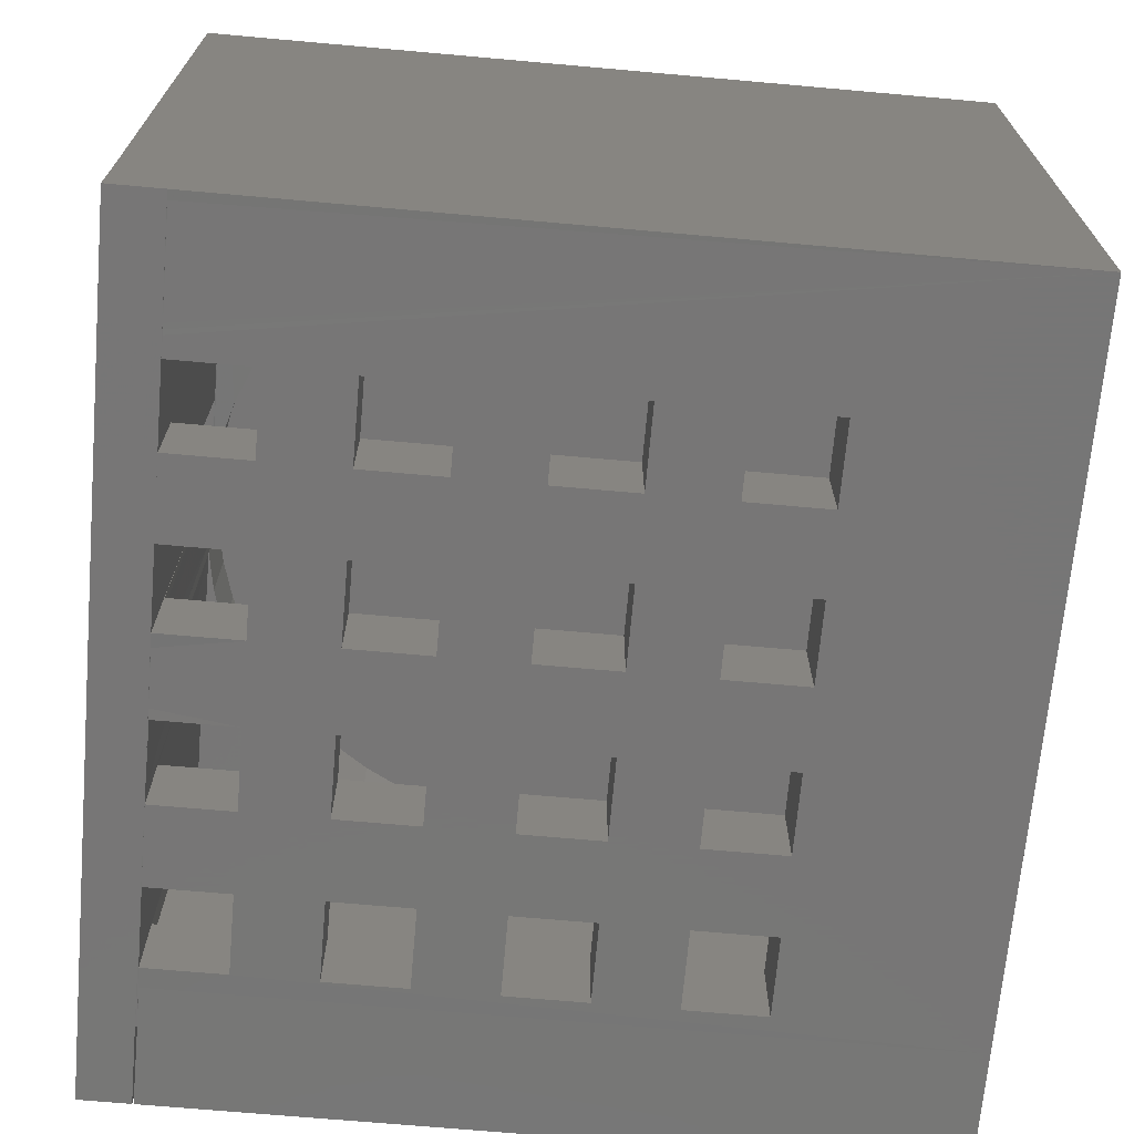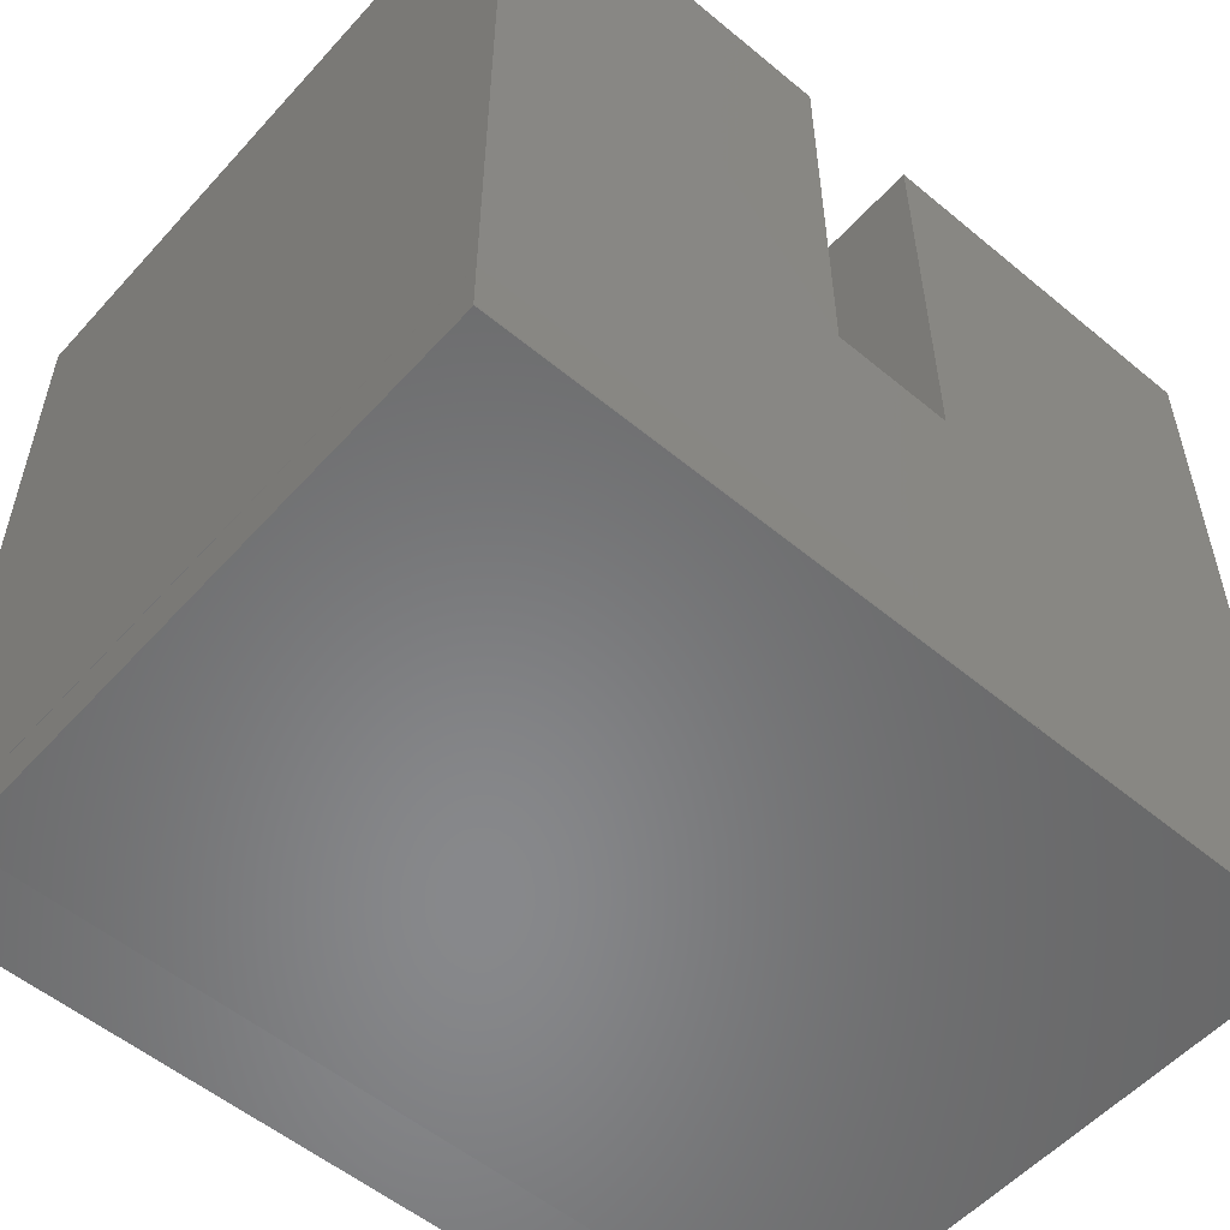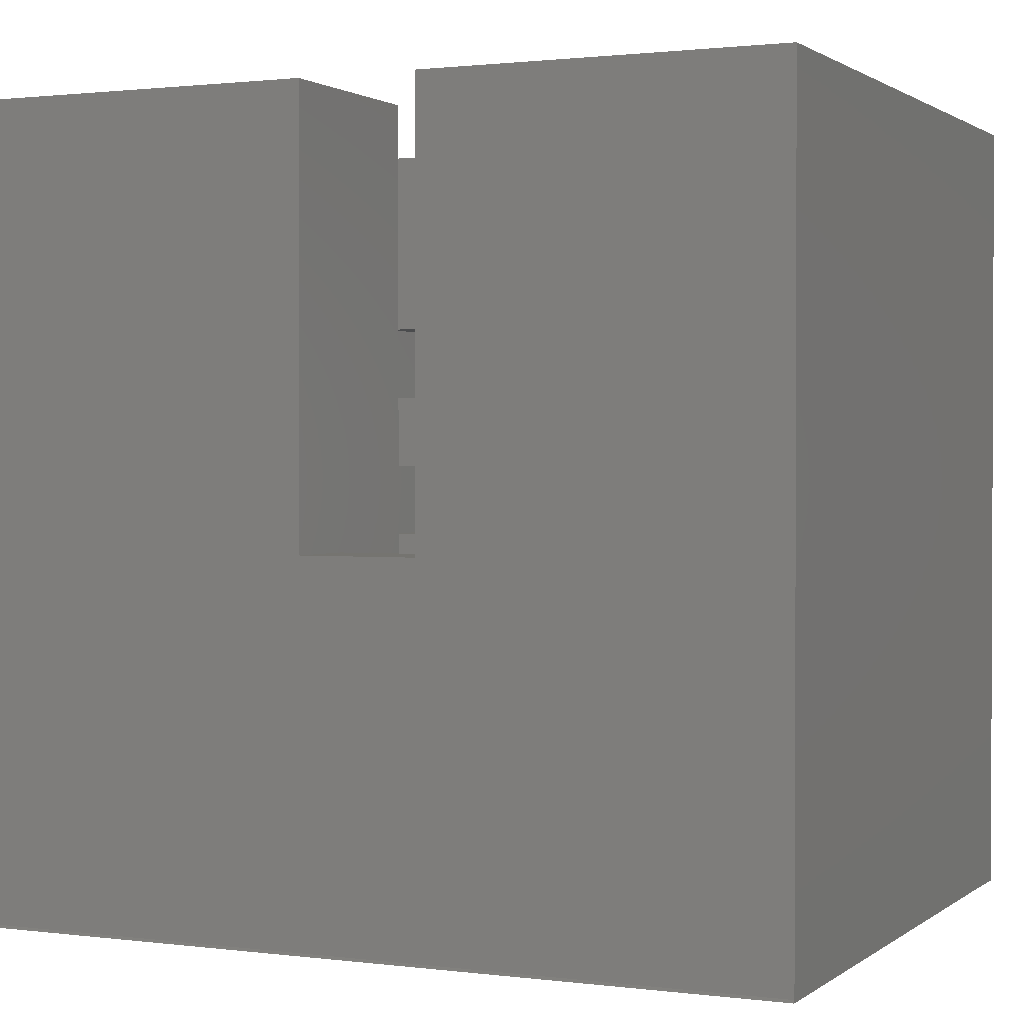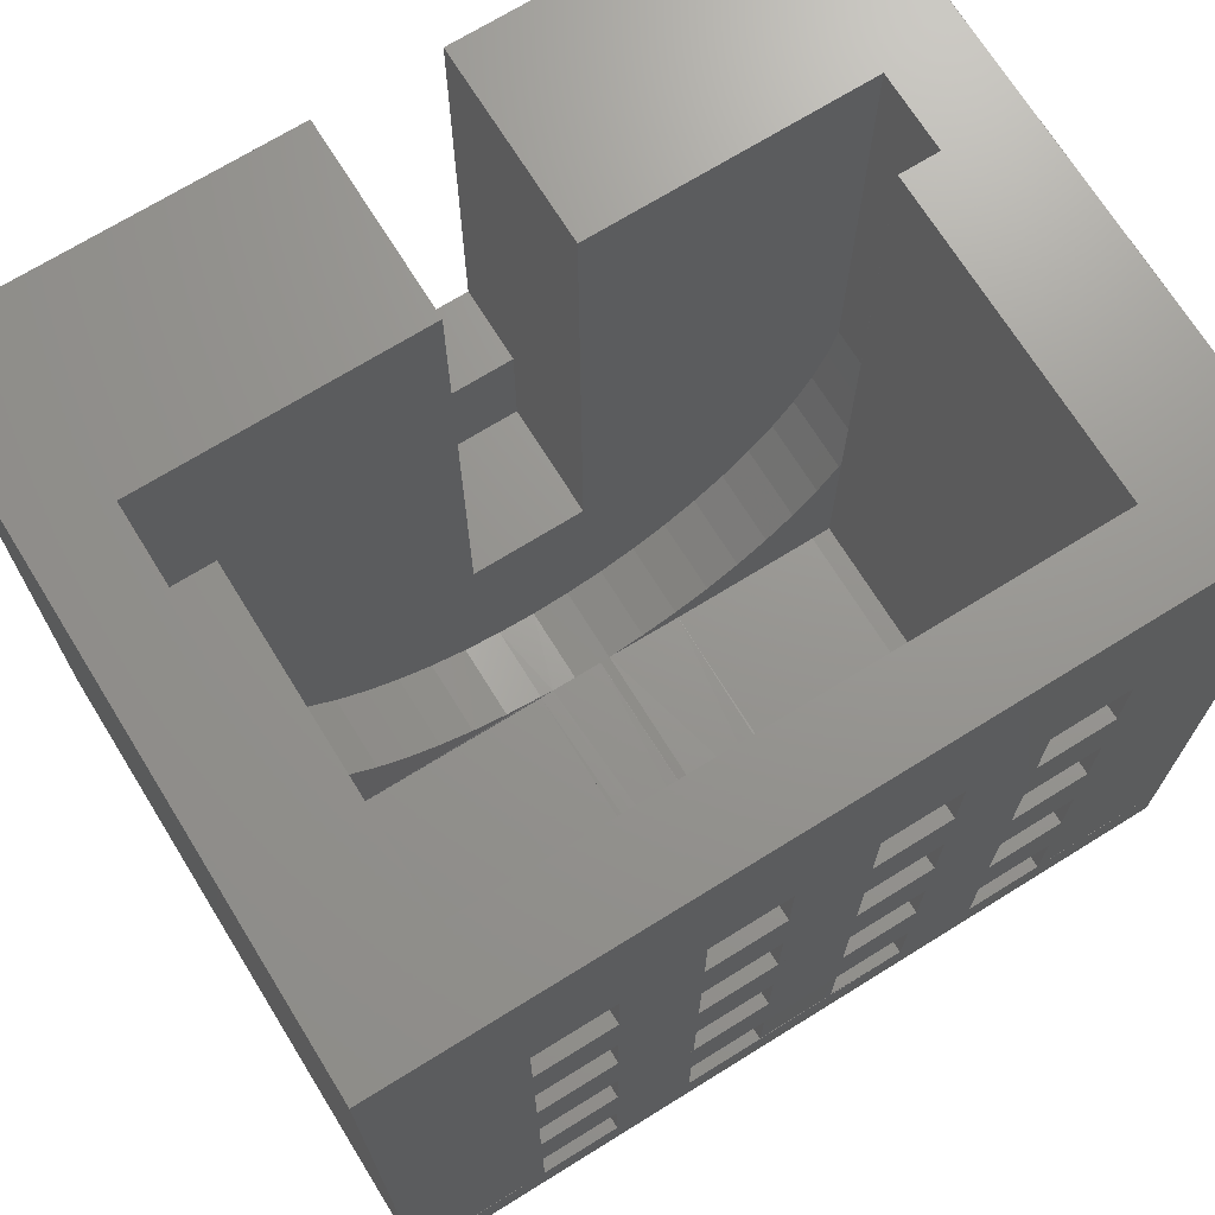
<metadata>
{"format":"stl","ext":"stl","renderer":"f3d","projection":"perspective","resolution":1024,"background":"white","views":[{"elev":-69.0,"azim":-95.1,"up":"+Y"},{"elev":-54.9,"azim":138.8,"up":"+Z"},{"elev":1.3,"azim":-155.3,"up":"+Z"},{"elev":70.5,"azim":-31.8,"up":"+Z"}]}
</metadata>
<code>
# stl→obj: 267 verts, 633 faces
v 12 11.73 8.146
v 9 14.73 8.146
v 9 11.73 8.146
v 12 14.73 8.146
v 16.74 9.745 5.797
v 16.01 11.73 5.122
v 16.01 9.745 5.122
v 16.74 11.73 5.797
v 15.2 11.73 4.535
v 15.2 9.745 4.535
v 14.34 11.73 4.044
v 14.34 9.745 4.044
v 13.42 9.745 3.655
v 12.47 11.73 3.374
v 12.47 9.745 3.374
v 13.42 11.73 3.655
v 11.49 11.73 3.204
v 11.49 9.745 3.204
v 17.38 11.73 6.55
v 17.38 9.745 6.55
v 11.24 9.739 3.189
v 10.5 11.73 3.146
v 10.5 9.745 3.146
v 18.75 11.73 9.184
v 18.4 9.745 8.255
v 18.75 9.745 9.184
v 18.4 11.73 8.255
v 17.94 9.745 7.374
v 17.94 11.73 7.374
v 18 9.74 7.489
v 2 9.734 3.19
v 3 9.734 3.146
v 2 9.734 3.146
v 3 9.734 3.204
v 2 9.758 10.15
v 3 9.746 7.489
v 3 9.734 22.15
v 2 9.734 22.15
v 2 11.73 22.15
v 2 11.73 10.15
v 12 11.73 22.15
v 12 14.73 11.15
v 12 16.73 22.15
v 12 16.73 11.15
v 9 11.73 22.15
v 9 14.73 11.15
v 9 16.73 22.15
v 9 16.73 11.15
v 19 9.734 3.199
v 18 9.734 3.146
v 19 9.734 3.146
v 19 9.745 10.15
v 3.617 11.73 6.55
v 3.06 9.758 7.374
v 3.617 9.758 6.55
v 3.06 11.73 7.374
v 2.246 9.758 9.184
v 2.246 11.73 9.184
v 2.601 11.73 8.255
v 2.601 9.758 8.255
v 4.265 11.73 5.797
v 4.265 9.758 5.797
v 4.994 9.758 5.122
v 4.994 11.73 5.122
v 5.797 9.758 4.535
v 5.797 11.73 4.535
v 6.661 9.758 4.044
v 6.661 11.73 4.044
v 8.529 9.758 3.374
v 7.575 11.73 3.655
v 7.575 9.758 3.655
v 8.529 11.73 3.374
v 9.508 9.758 3.204
v 9.508 11.73 3.204
v 9.848 9.743 3.186
v 18 9.734 3.204
v 18 9.734 22.15
v 19 9.734 22.15
v 19 11.73 10.15
v 19 11.73 22.15
v 0 16.73 22.15
v 4.935e-15 -0.266 22.15
v 3 -0.266 22.15
v 3 1.734 22.15
v 18 1.734 22.15
v 18 -0.266 22.15
v 21 -0.266 22.15
v 21 16.73 22.15
v 21 1.734 22.15
v 18 1.742 3.162
v 3 1.734 3.162
v 5.5 1.734 9.146
v 7.5 1.734 7.146
v 5.5 1.734 7.146
v 7.5 1.734 9.146
v 3.5 1.734 9.146
v 9.5 1.734 9.146
v 11.5 1.734 9.146
v 13.5 1.734 9.146
v 15.5 1.734 9.146
v 17.5 1.734 9.146
v 3.5 1.734 5.146
v 3.5 1.734 3.146
v 3.5 1.734 7.146
v 5.5 1.734 5.146
v 7.5 1.734 5.146
v 9.5 1.734 5.146
v 11.5 1.734 5.146
v 13.5 1.734 5.146
v 15.5 1.734 5.146
v 17.5 1.734 5.146
v 3.5 1.734 11.15
v 3.5 1.734 13.15
v 3.5 1.734 15.15
v 5.5 1.734 13.15
v 7.5 1.734 13.15
v 9.5 1.734 13.15
v 11.5 1.734 13.15
v 13.5 1.734 13.15
v 15.5 1.734 13.15
v 17.5 1.734 13.15
v 3.5 1.734 17.15
v 5.5 1.734 17.15
v 7.5 1.734 17.15
v 9.5 1.734 17.15
v 11.5 1.734 17.15
v 13.5 1.734 17.15
v 15.5 1.734 17.15
v 17.5 1.734 17.15
v 17.5 1.734 3.146
v 17.5 1.734 7.146
v 9.5 1.734 7.146
v 11.5 1.734 7.146
v 13.5 1.734 7.146
v 15.5 1.734 7.146
v 17.5 1.734 11.15
v 5.5 1.734 11.15
v 7.5 1.734 11.15
v 9.5 1.734 11.15
v 11.5 1.734 11.15
v 13.5 1.734 11.15
v 15.5 1.734 11.15
v 17.5 1.734 15.15
v 15.5 1.734 15.15
v 9.5 1.734 15.15
v 5.5 1.734 15.15
v 7.5 1.734 15.15
v 13.5 1.734 15.15
v 11.5 1.734 15.15
v 15.5 1.734 3.146
v 13.5 1.734 3.146
v 9.847 1.742 3.157
v 9.5 1.734 3.146
v 11.24 1.738 3.16
v 11.49 1.744 3.174
v 7.5 1.734 3.146
v 5.5 1.734 3.146
v 11.5 1.734 3.146
v 10.37 1.737 3.152
v 3.5 -0.266 5.146
v 5.5 -0.266 5.146
v 5.5 -0.266 3.146
v 7.5 -0.266 3.146
v 7.5 -0.266 5.146
v 9.5 -0.266 5.146
v 9.5 -0.266 3.146
v 11.5 -0.266 3.146
v 11.5 -0.266 5.146
v 13.5 -0.266 5.146
v 13.5 -0.266 3.146
v 15.5 -0.266 3.146
v 15.5 -0.266 5.146
v 17.5 -0.266 5.146
v 15.5 -0.266 15.15
v 15.5 -0.266 17.15
v 17.5 -0.266 17.15
v 17.5 -0.266 15.15
v 7.5 -0.266 9.146
v 9.5 -0.266 9.146
v 9.5 -0.266 7.146
v 7.5 -0.266 7.146
v 11.5 -0.266 9.146
v 13.5 -0.266 9.146
v 13.5 -0.266 7.146
v 11.5 -0.266 7.146
v 15.5 -0.266 9.146
v 17.5 -0.266 9.146
v 17.5 -0.266 7.146
v 15.5 -0.266 7.146
v 15.5 -0.266 11.15
v 17.5 -0.266 11.15
v 15.5 -0.266 13.15
v 17.5 -0.266 13.15
v 3.5 -0.266 11.15
v 5.5 -0.266 11.15
v 3.5 -0.266 13.15
v 5.5 -0.266 13.15
v 7.5 -0.266 13.15
v 9.5 -0.266 13.15
v 9.5 -0.266 11.15
v 7.5 -0.266 11.15
v 7.5 -0.266 15.15
v 7.5 -0.266 17.15
v 9.5 -0.266 17.15
v 9.5 -0.266 15.15
v 3.5 -0.266 17.15
v 5.5 -0.266 17.15
v 5.5 -0.266 15.15
v 3.5 -0.266 15.15
v 11.5 -0.266 17.15
v 13.5 -0.266 17.15
v 13.5 -0.266 15.15
v 11.5 -0.266 15.15
v 13.5 -0.266 13.15
v 13.5 -0.266 11.15
v 11.5 -0.266 11.15
v 11.5 -0.266 13.15
v 3.5 -0.266 9.146
v 3.5 -0.266 7.146
v 5.5 -0.266 9.146
v 5.5 -0.266 7.146
v 17.5 -0.266 3.146
v 18 -0.2576 3.161
v 19 -0.2611 3.165
v 21 -0.266 3.146
v 18.47 -0.2574 3.16
v 3 -0.266 3.162
v 3.5 -0.266 3.146
v 11.24 -0.2559 3.155
v 9.848 -0.2516 3.153
v 10.37 -0.2565 3.148
v 1.825e-05 1.732 3.16
v 7.62e-15 -0.266 3.146
v 0.000379 16.72 3.218
v 13.36 -0.2625 3.145
v 21 16.72 1.908
v 0.0005535 16.72 1.908
v 21 16.72 3.218
v 2.748 -0.2608 3.158
v 0.229 -0.2586 3.156
v 2 -0.2589 3.148
v 2.879 -0.2625 3.161
v 21 1.734 3.146
v 21 9.733 3.188
v 13.5 9.733 3.189
v 9.5 9.733 3.189
v 0.2289 1.735 3.161
v 2.686e-15 16.73 1.835
v 0.0001928 1.739 1.85
v 21 16.73 1.835
v 15.5 9.733 3.189
v 17.5 9.733 3.189
v 3.5 9.733 3.189
v 5.5 9.733 3.189
v 21 1.739 1.85
v 21 -0.2589 1.836
v 21 1.733 3.117
v 21 -0.2609 3.113
v 21 9.734 3.146
v 0.0001745 -0.2589 1.836
v 19 1.733 3.117
v 19 -0.2609 3.113
v 19 1.733 3.169
v 7.5 9.733 3.189
v 11.49 -0.2496 3.17
v 2.879 1.734 3.165
v 2 1.734 3.146
f 1 2 3
f 2 1 4
f 5 6 7
f 6 5 8
f 7 9 10
f 9 7 6
f 10 11 12
f 11 10 9
f 13 14 15
f 14 13 16
f 15 17 18
f 17 15 14
f 19 5 20
f 5 19 8
f 21 22 23
f 22 21 17
f 17 21 18
f 24 25 26
f 25 24 27
f 28 19 20
f 19 28 29
f 25 28 30
f 28 25 27
f 28 27 29
f 12 16 13
f 16 12 11
f 31 32 33
f 32 31 34
f 34 31 35
f 34 35 36
f 36 35 37
f 37 35 38
f 35 39 38
f 39 35 40
f 41 4 1
f 4 41 42
f 42 41 43
f 42 43 44
f 2 45 3
f 45 2 46
f 45 46 47
f 47 46 48
f 42 2 4
f 2 42 46
f 49 50 51
f 50 49 21
f 21 49 18
f 18 49 15
f 15 49 13
f 13 49 12
f 12 49 10
f 10 49 7
f 7 49 5
f 5 49 20
f 20 49 28
f 28 49 25
f 25 49 26
f 26 49 52
f 28 25 30
f 21 23 50
f 53 54 55
f 54 53 56
f 57 40 35
f 40 57 58
f 59 57 60
f 57 59 58
f 54 60 36
f 60 54 59
f 59 54 56
f 61 55 62
f 55 61 53
f 63 61 62
f 61 63 64
f 34 33 32
f 33 34 31
f 31 34 35
f 35 34 57
f 57 34 60
f 60 34 36
f 65 64 63
f 64 65 66
f 67 66 65
f 66 67 68
f 69 70 71
f 70 69 72
f 73 72 69
f 72 73 74
f 75 74 73
f 74 75 22
f 22 75 23
f 71 68 67
f 68 71 70
f 76 52 49
f 52 76 30
f 52 30 77
f 52 77 78
f 17 74 22
f 74 17 14
f 74 14 72
f 72 14 16
f 72 16 70
f 70 16 11
f 70 11 68
f 68 11 9
f 68 9 66
f 66 9 6
f 66 6 64
f 64 6 8
f 64 8 61
f 61 8 19
f 61 19 53
f 53 19 29
f 53 29 56
f 56 29 27
f 56 27 1
f 1 27 41
f 41 27 24
f 41 24 79
f 41 79 80
f 56 3 59
f 3 56 1
f 59 3 45
f 59 45 58
f 58 45 40
f 40 45 39
f 52 24 26
f 24 52 79
f 42 48 46
f 48 42 44
f 80 52 78
f 52 80 79
f 81 39 47
f 39 81 82
f 39 82 38
f 47 39 45
f 83 38 82
f 38 83 84
f 84 83 85
f 85 83 86
f 85 86 77
f 77 86 78
f 78 86 87
f 78 87 80
f 80 43 41
f 43 80 88
f 88 80 87
f 88 87 89
f 37 38 84
f 77 90 85
f 90 77 76
f 76 77 30
f 75 32 23
f 32 75 34
f 34 75 73
f 34 73 69
f 34 69 71
f 34 71 67
f 34 67 65
f 34 65 63
f 34 63 62
f 34 62 55
f 34 55 54
f 34 54 36
f 34 84 91
f 84 34 37
f 37 34 36
f 92 93 94
f 93 92 95
f 95 92 96
f 95 96 97
f 97 96 98
f 98 96 99
f 99 96 100
f 100 96 101
f 91 102 103
f 102 91 84
f 102 84 104
f 102 104 105
f 105 104 106
f 106 104 107
f 107 104 108
f 108 104 109
f 109 104 110
f 110 104 111
f 104 84 96
f 96 84 112
f 112 84 113
f 113 84 114
f 113 114 115
f 115 114 116
f 116 114 117
f 117 114 118
f 118 114 119
f 119 114 120
f 120 114 121
f 114 84 122
f 122 84 123
f 123 84 124
f 124 84 125
f 125 84 126
f 126 84 127
f 127 84 128
f 128 84 129
f 111 90 130
f 90 111 85
f 85 111 131
f 131 111 104
f 131 104 94
f 131 94 93
f 131 93 132
f 131 132 133
f 131 133 134
f 131 134 135
f 85 131 101
f 85 101 136
f 136 101 96
f 136 96 112
f 136 112 137
f 136 137 138
f 136 138 139
f 136 139 140
f 136 140 141
f 136 141 142
f 85 136 121
f 85 121 143
f 143 121 144
f 144 121 145
f 145 121 146
f 146 121 114
f 145 146 147
f 144 145 148
f 148 145 149
f 85 143 129
f 85 129 84
f 127 144 148
f 144 127 128
f 125 149 145
f 149 125 126
f 123 147 146
f 147 123 124
f 119 142 141
f 142 119 120
f 117 140 139
f 140 117 118
f 115 138 137
f 138 115 116
f 99 135 134
f 135 99 100
f 97 133 132
f 133 97 98
f 109 150 151
f 150 109 110
f 107 152 153
f 152 107 154
f 154 107 155
f 155 107 108
f 105 156 157
f 156 105 106
f 155 158 154
f 154 159 152
f 105 160 102
f 160 105 161
f 105 162 161
f 162 105 157
f 163 106 164
f 106 163 156
f 107 164 106
f 164 107 165
f 107 166 165
f 166 107 153
f 167 108 168
f 108 167 158
f 108 158 155
f 109 168 108
f 168 109 169
f 109 170 169
f 170 109 151
f 150 170 151
f 170 150 171
f 171 110 172
f 110 171 150
f 111 172 110
f 172 111 173
f 174 128 175
f 128 174 144
f 129 175 128
f 175 129 176
f 129 177 176
f 177 129 143
f 174 143 144
f 143 174 177
f 97 178 95
f 178 97 179
f 97 180 179
f 180 97 132
f 181 132 93
f 132 181 180
f 181 95 178
f 95 181 93
f 99 182 98
f 182 99 183
f 99 184 183
f 184 99 134
f 185 134 133
f 134 185 184
f 185 98 182
f 98 185 133
f 101 186 100
f 186 101 187
f 101 188 187
f 188 101 131
f 189 131 135
f 131 189 188
f 189 100 186
f 100 189 135
f 190 136 142
f 136 190 191
f 142 192 190
f 192 142 120
f 121 192 120
f 192 121 193
f 121 191 193
f 191 121 136
f 194 137 112
f 137 194 195
f 194 113 196
f 113 194 112
f 115 196 113
f 196 115 197
f 115 195 197
f 195 115 137
f 117 198 116
f 198 117 199
f 199 139 200
f 139 199 117
f 201 139 138
f 139 201 200
f 138 198 201
f 198 138 116
f 202 124 203
f 124 202 147
f 125 203 124
f 203 125 204
f 125 205 204
f 205 125 145
f 202 145 147
f 145 202 205
f 123 206 122
f 206 123 207
f 123 208 207
f 208 123 146
f 209 146 114
f 146 209 208
f 209 122 206
f 122 209 114
f 127 210 126
f 210 127 211
f 211 148 212
f 148 211 127
f 213 148 149
f 148 213 212
f 213 126 210
f 126 213 149
f 214 141 215
f 141 214 119
f 216 141 140
f 141 216 215
f 140 217 216
f 217 140 118
f 119 217 118
f 217 119 214
f 104 218 219
f 218 104 96
f 92 218 96
f 218 92 220
f 92 221 220
f 221 92 94
f 219 94 104
f 94 219 221
f 90 222 130
f 222 90 223
f 87 224 225
f 224 223 226
f 223 224 86
f 86 224 87
f 201 197 195
f 197 201 198
f 216 199 200
f 199 216 217
f 190 214 215
f 214 190 192
f 208 202 207
f 202 208 205
f 207 202 203
f 213 204 205
f 204 213 210
f 204 210 203
f 174 211 212
f 211 174 175
f 223 173 222
f 173 223 86
f 173 86 188
f 173 188 172
f 172 188 169
f 169 188 168
f 168 188 165
f 165 188 164
f 164 188 161
f 161 188 160
f 188 86 187
f 187 86 191
f 187 191 186
f 186 191 183
f 183 191 182
f 182 191 179
f 179 191 178
f 178 191 220
f 220 191 218
f 218 191 194
f 194 191 195
f 195 191 201
f 201 191 200
f 200 191 216
f 216 191 215
f 215 191 190
f 191 86 193
f 193 86 177
f 193 177 174
f 193 174 212
f 193 212 205
f 193 205 208
f 193 208 209
f 205 212 213
f 177 86 176
f 160 227 228
f 227 160 83
f 83 160 219
f 219 160 188
f 219 188 189
f 219 189 184
f 219 184 185
f 219 185 180
f 219 180 181
f 219 181 221
f 83 219 218
f 83 218 194
f 83 194 196
f 83 196 209
f 209 196 197
f 209 197 198
f 209 198 199
f 209 199 217
f 209 217 214
f 209 214 192
f 209 192 193
f 83 209 206
f 83 206 207
f 83 207 203
f 83 203 210
f 83 210 211
f 83 211 175
f 83 175 176
f 83 176 86
f 229 230 231
f 168 229 167
f 178 221 181
f 221 178 220
f 182 180 185
f 180 182 179
f 186 184 189
f 184 186 183
f 164 162 163
f 162 164 161
f 230 165 166
f 165 230 229
f 165 229 168
f 172 170 171
f 170 172 169
f 156 162 157
f 162 156 163
f 103 227 91
f 227 103 228
f 82 232 233
f 232 82 81
f 232 81 234
f 163 153 156
f 153 163 166
f 167 151 158
f 151 167 235
f 151 235 170
f 152 166 153
f 166 152 230
f 111 222 173
f 222 111 130
f 228 102 160
f 102 228 103
f 171 130 150
f 130 171 222
f 228 157 103
f 157 228 162
f 81 48 234
f 48 81 47
f 234 236 237
f 236 234 238
f 238 234 44
f 238 44 88
f 44 234 48
f 88 44 43
f 239 240 241
f 240 82 233
f 82 240 239
f 82 239 242
f 82 242 227
f 82 227 83
f 243 87 225
f 87 243 89
f 49 90 76
f 90 49 223
f 223 49 226
f 226 49 224
f 224 49 225
f 225 49 244
f 225 244 243
f 245 158 18
f 158 245 167
f 167 245 235
f 235 245 151
f 170 235 151
f 246 166 153
f 166 246 230
f 230 246 75
f 230 75 231
f 231 75 21
f 231 21 229
f 229 21 167
f 167 21 18
f 167 18 158
f 232 240 233
f 240 232 247
f 244 89 243
f 89 244 88
f 88 244 238
f 248 249 237
f 237 250 248
f 250 237 236
f 251 130 150
f 130 251 252
f 245 150 151
f 150 245 251
f 253 157 103
f 157 253 254
f 34 103 91
f 103 34 253
f 255 237 249
f 237 255 236
f 256 257 258
f 257 256 255
f 257 255 259
f 259 255 236
f 259 236 238
f 238 244 259
f 232 260 233
f 260 232 249
f 249 232 234
f 249 234 237
f 257 51 261
f 51 257 259
f 262 263 224
f 263 262 261
f 263 261 49
f 49 261 51
f 90 49 76
f 49 90 263
f 90 252 130
f 252 90 76
f 151 18 155
f 18 151 245
f 155 21 154
f 21 155 18
f 159 75 152
f 75 159 21
f 21 159 154
f 152 246 153
f 246 152 75
f 156 254 157
f 254 156 264
f 258 262 256
f 256 233 260
f 233 256 262
f 233 262 235
f 233 235 228
f 228 235 166
f 228 166 163
f 228 163 162
f 233 228 241
f 241 228 227
f 241 227 239
f 239 227 242
f 235 231 166
f 231 235 229
f 229 235 265
f 262 222 235
f 222 262 224
f 222 224 226
f 223 222 226
f 230 166 231
f 240 233 241
f 222 170 235
f 170 222 171
f 262 257 261
f 257 262 258
f 223 263 90
f 263 223 226
f 263 226 224
f 265 151 155
f 151 265 235
f 151 235 170
f 229 155 154
f 155 229 265
f 227 266 242
f 266 227 91
f 241 266 267
f 266 241 239
f 266 239 242
f 154 231 159
f 231 154 229
f 159 230 152
f 230 159 231
f 250 236 255
f 250 249 248
f 249 250 255
f 249 256 260
f 256 249 255

</code>
